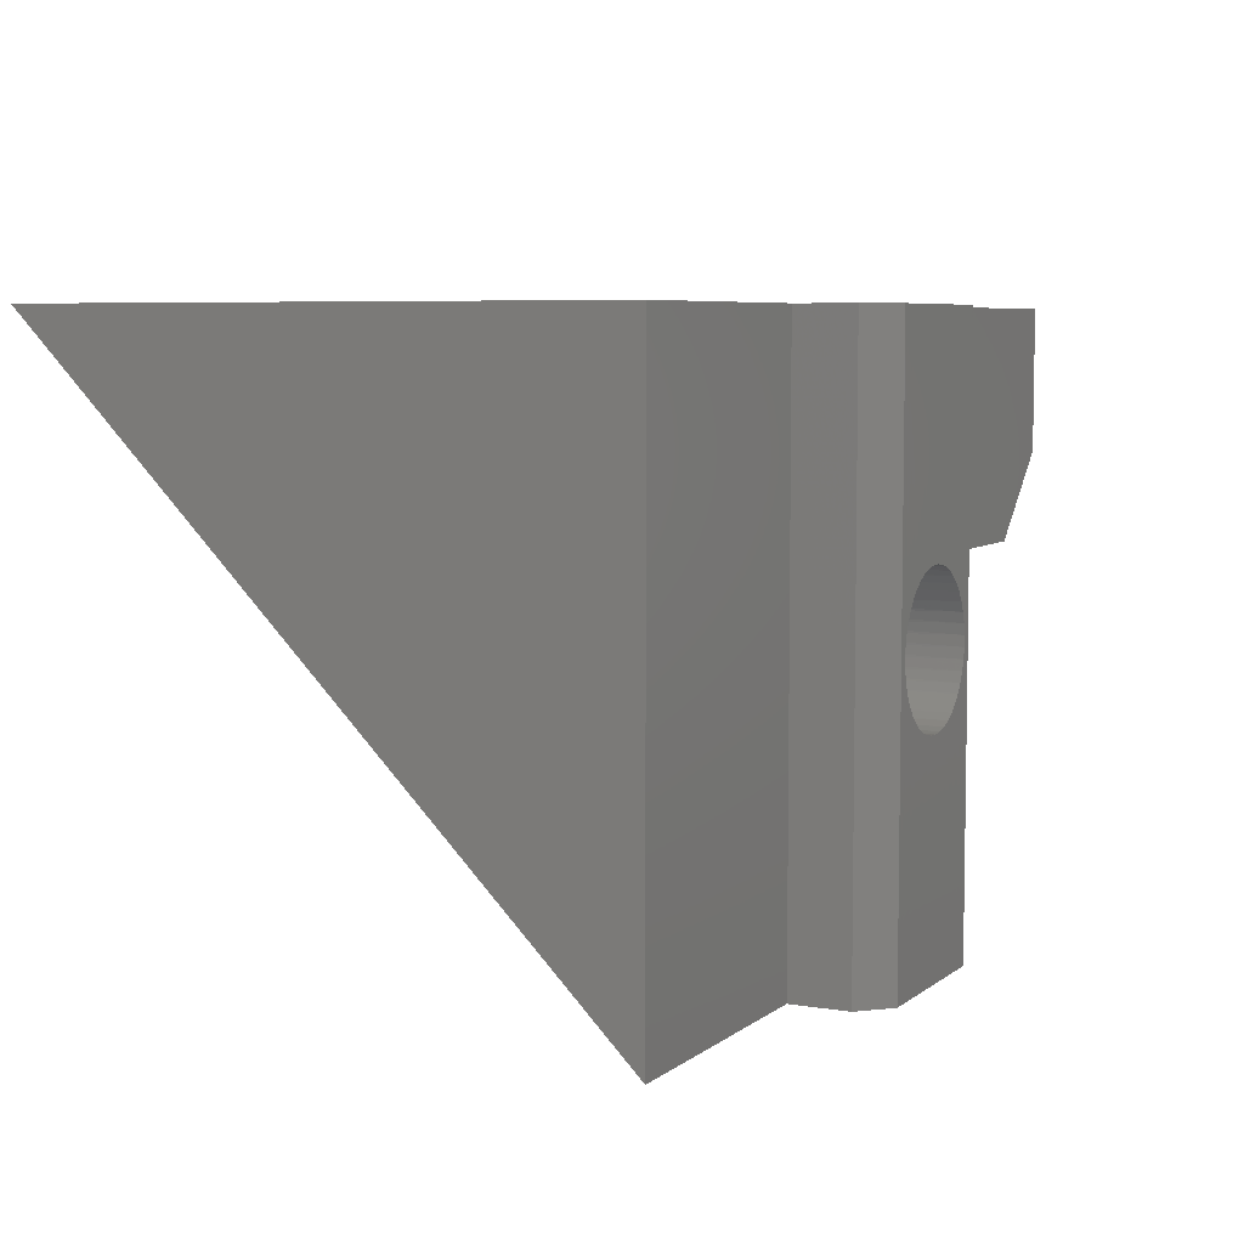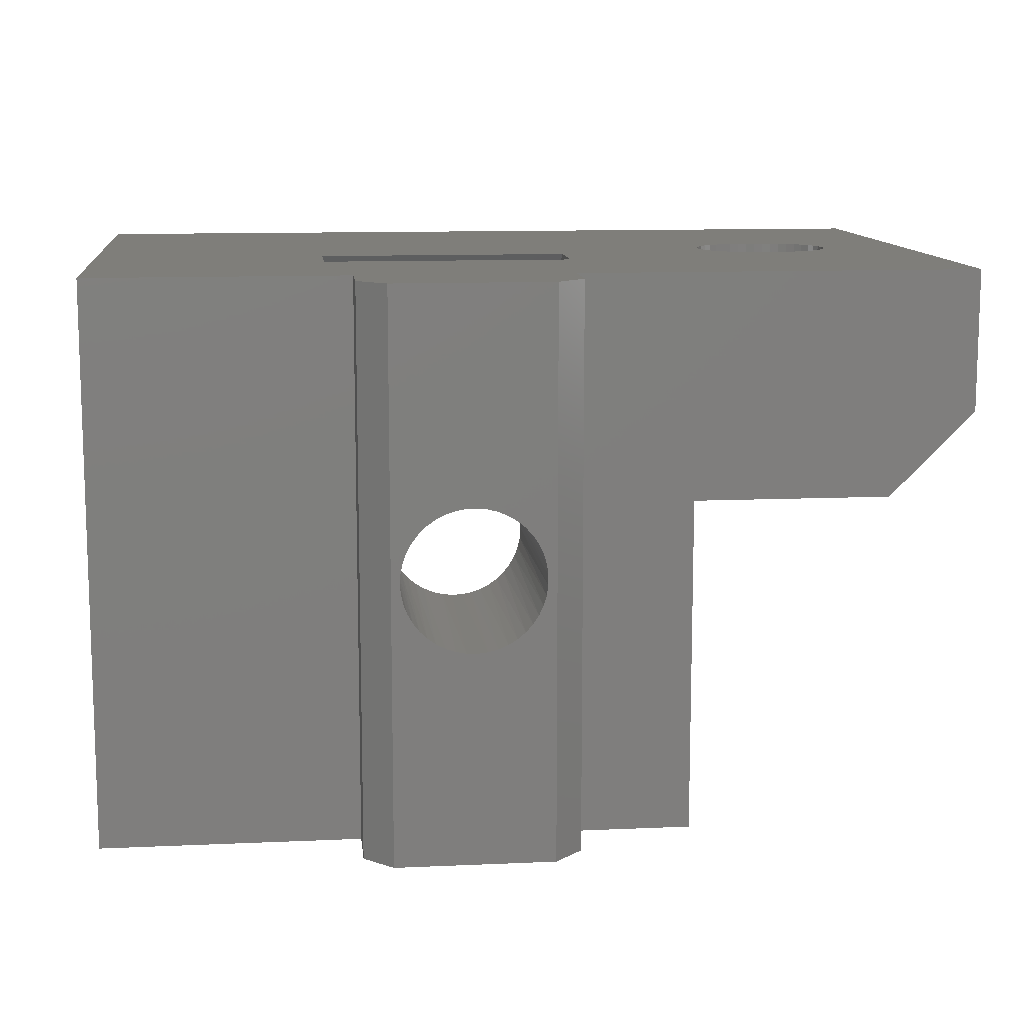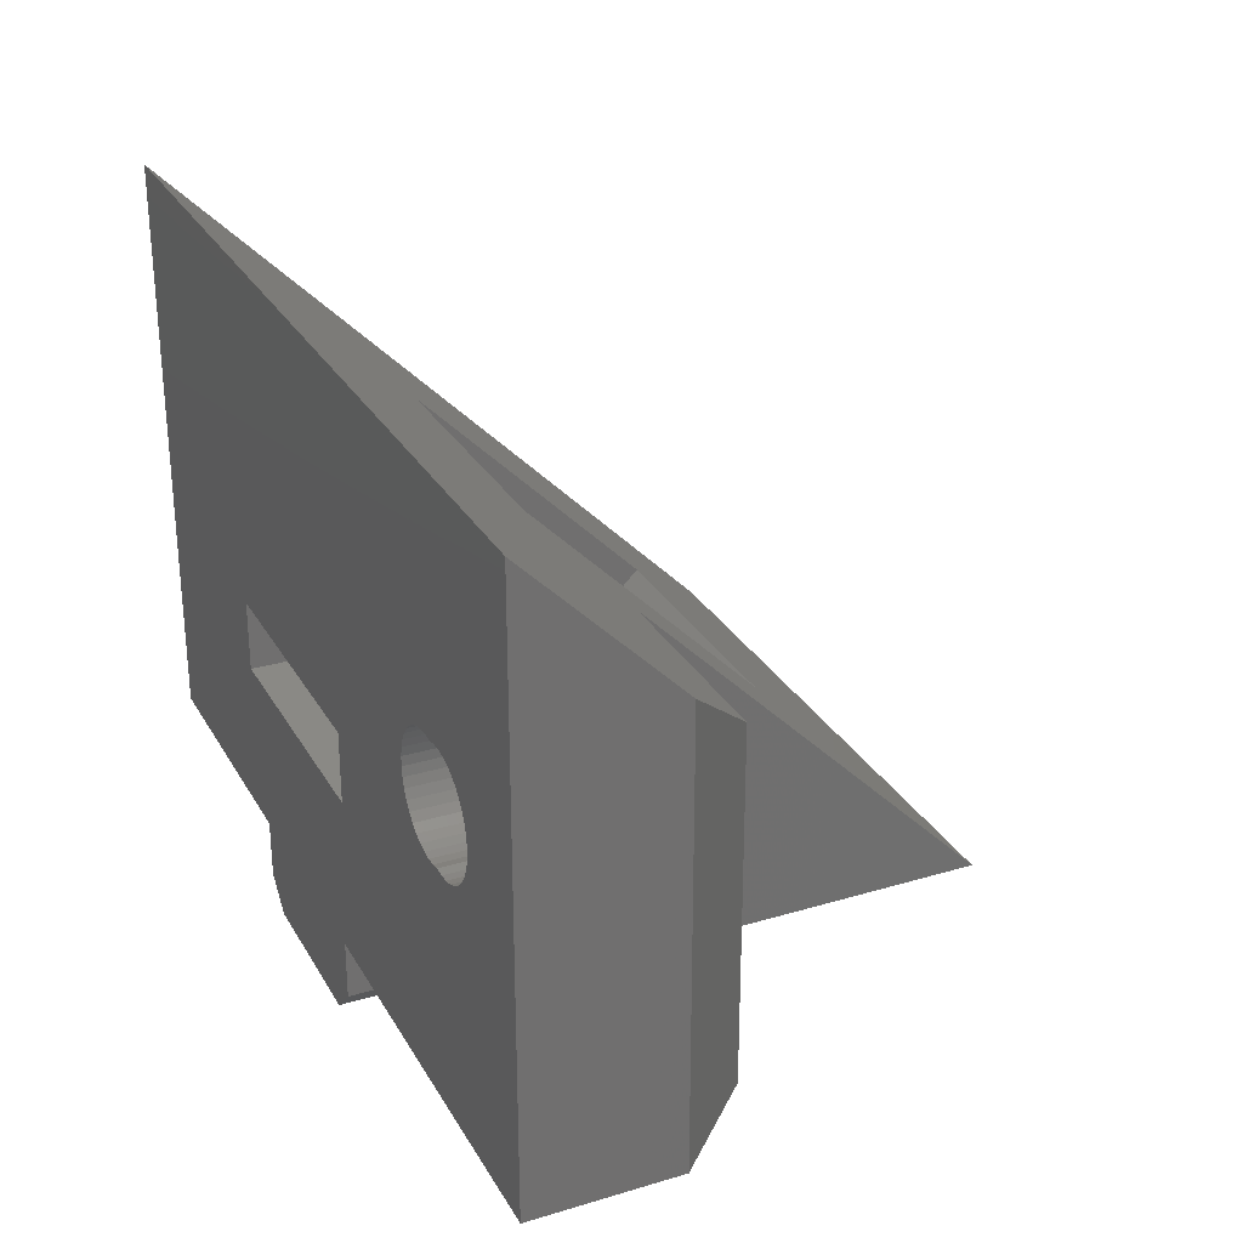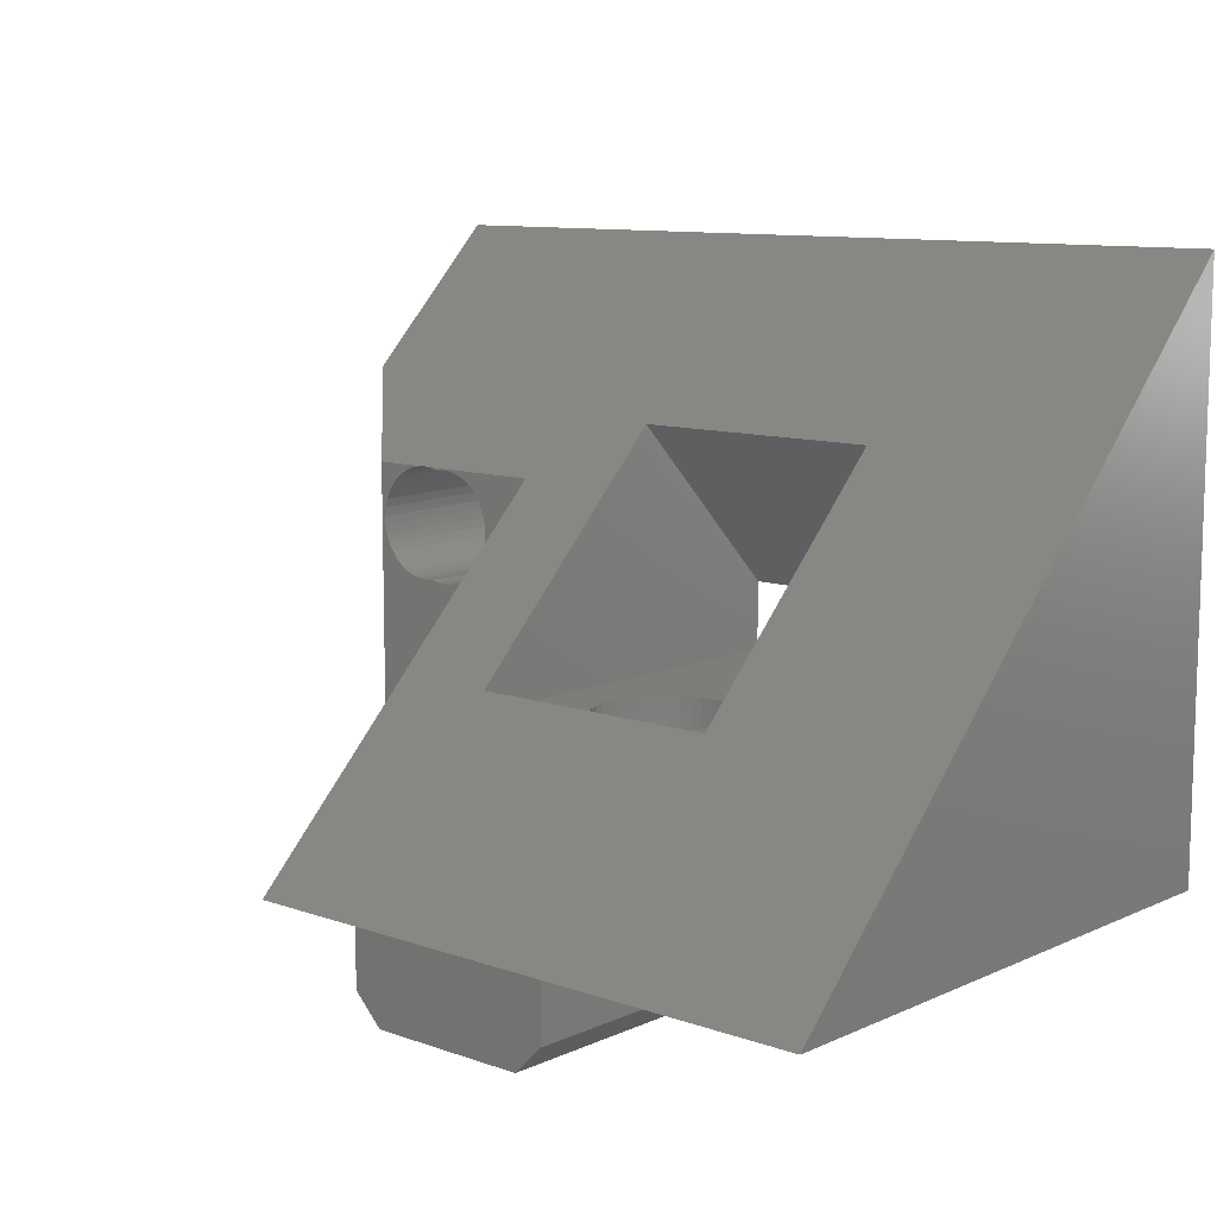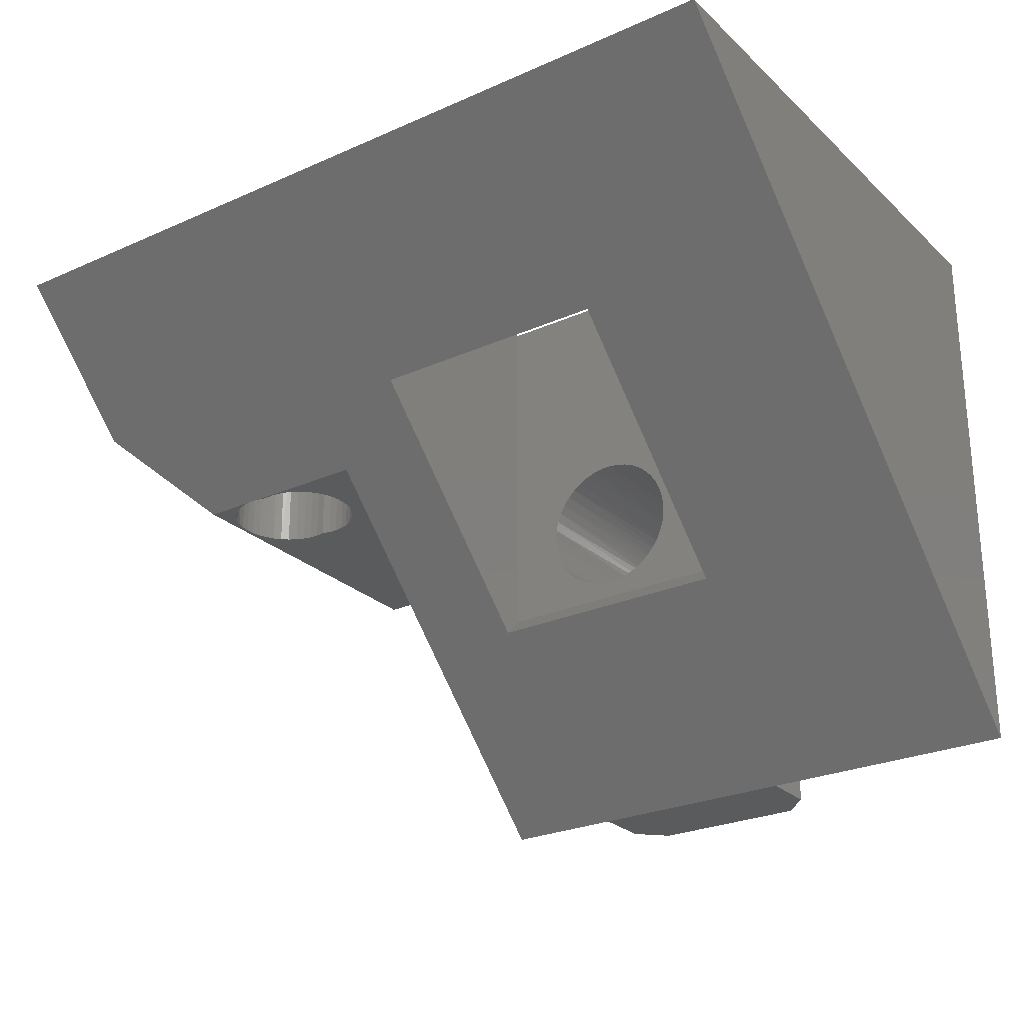
<metadata>
{"format":"stl","ext":"stl","renderer":"f3d","projection":"perspective","resolution":1024,"background":"white","views":[{"elev":6.3,"azim":116.8,"up":"+Y"},{"elev":11.5,"azim":173.8,"up":"+Y"},{"elev":28.2,"azim":-114.4,"up":"+Z"},{"elev":10.3,"azim":41.6,"up":"+Z"},{"elev":-26.0,"azim":35.2,"up":"+Y"}]}
</metadata>
<code>
# stl→obj: 244 verts, 514 faces
v 240.8 392.4 1318
v 240.8 400.4 1318
v 240.4 392.4 1318
v 240.4 396.4 1318
v 240.1 392.4 1318
v 240.1 396.4 1318
v 239.8 392.4 1318
v 239.8 396.4 1318
v 239.5 392.4 1318
v 239.5 396.4 1318
v 239.2 392.4 1318
v 239.2 396.4 1318
v 239 392.4 1319
v 239 396.4 1319
v 238.8 392.4 1319
v 238.8 396.4 1319
v 238.6 392.4 1319
v 238.6 396.4 1319
v 238.5 392.4 1319
v 238.5 396.4 1319
v 238.4 392.4 1320
v 238.4 396.4 1320
v 238.5 396.4 1320
v 238.5 392.4 1321
v 238.6 396.4 1321
v 238.7 392.4 1321
v 238.7 396.4 1321
v 238.8 392.4 1321
v 238.9 396.4 1321
v 239.1 392.4 1321
v 239.1 396.4 1322
v 239.3 392.4 1322
v 239.4 396.4 1322
v 239.6 392.4 1322
v 239.7 396.4 1322
v 239.9 392.4 1322
v 240 396.4 1322
v 240.2 392.4 1322
v 240.4 396.4 1322
v 240.4 392.4 1322
v 240.6 392.4 1322
v 240.7 396.4 1322
v 240.7 392.4 1322
v 240.9 392.4 1322
v 241 400.4 1322
v 241 392.4 1322
v 240.4 400.4 1318
v 240.1 400.4 1318
v 239.8 400.4 1318
v 239.5 400.4 1318
v 239.2 400.4 1318
v 239 400.4 1319
v 238.8 400.4 1319
v 238.6 400.4 1319
v 238.5 400.4 1319
v 238.4 400.4 1320
v 238.5 400.4 1320
v 238.6 400.4 1321
v 238.7 400.4 1321
v 238.9 400.4 1321
v 239.1 400.4 1322
v 239.4 400.4 1322
v 239.7 400.4 1322
v 240 400.4 1322
v 240.4 400.4 1322
v 240.7 400.4 1322
v 245.3 392.4 1322
v 241.3 392.4 1322
v 241.7 392.4 1322
v 242 392.4 1322
v 242.3 392.4 1322
v 242.6 392.4 1322
v 242.8 392.4 1321
v 243 392.4 1321
v 243.2 392.4 1321
v 243.3 392.4 1320
v 243.4 392.4 1320
v 243.3 392.4 1319
v 243.2 392.4 1319
v 245.3 392.4 1310
v 243.1 392.4 1319
v 242.9 392.4 1319
v 242.6 392.4 1318
v 242.4 392.4 1318
v 242.1 392.4 1318
v 241.7 392.4 1318
v 241.4 392.4 1318
v 238.3 392.4 1310
v 241.1 392.4 1318
v 238.3 392.4 1322
v 257.9 400.4 1318
v 266.3 400.4 1310
v 257.9 400.4 1315
v 257.1 400.4 1310
v 248.9 400.4 1315
v 249.5 400.4 1310
v 235.3 400.4 1310
v 266.3 400.4 1330
v 248.9 400.4 1318
v 242.8 400.4 1321
v 243 400.4 1321
v 243.2 400.4 1321
v 243.3 400.4 1320
v 243.3 400.4 1319
v 243.2 400.4 1319
v 243 400.4 1319
v 242.9 400.4 1319
v 242.6 400.4 1318
v 242.3 400.4 1318
v 242.1 400.4 1318
v 241.7 400.4 1318
v 241.4 400.4 1318
v 241.1 400.4 1318
v 256.1 400.4 1307
v 250.5 400.4 1307
v 249.5 400.4 1308
v 235.3 400.4 1330
v 242.3 400.4 1322
v 242 400.4 1322
v 241.7 400.4 1322
v 257.1 400.4 1308
v 241.3 400.4 1322
v 242.6 400.4 1322
v 241.3 396.4 1322
v 241.6 396.4 1322
v 242 396.4 1322
v 242.3 396.4 1322
v 242.5 396.4 1322
v 242.8 396.4 1321
v 243 396.4 1321
v 243.2 396.4 1321
v 243.3 396.4 1320
v 243.3 396.4 1319
v 243.2 396.4 1319
v 243.1 396.4 1319
v 242.9 396.4 1319
v 242.6 396.4 1318
v 242.4 396.4 1318
v 242.1 396.4 1318
v 241.7 396.4 1318
v 241.4 396.4 1318
v 241.1 396.4 1318
v 245.3 380.4 1310
v 235.3 395.4 1325
v 248.9 394.3 1324
v 248.9 386.6 1316
v 249.5 380.4 1310
v 257.1 380.4 1310
v 257.9 386.6 1316
v 266.3 380.4 1310
v 257.9 394.3 1324
v 235.3 395.4 1310
v 253.4 392.9 1315
v 253.7 392.8 1315
v 254.1 392.7 1315
v 248.9 387.3 1315
v 250.9 391.1 1315
v 251 391.4 1315
v 251.2 391.8 1315
v 257.9 387.3 1315
v 253.4 387.9 1315
v 253 387.9 1315
v 252.6 388 1315
v 255.7 390.9 1315
v 255.8 390.6 1315
v 255.8 390.2 1315
v 250.8 390 1315
v 250.8 390.4 1315
v 250.8 390.7 1315
v 251.4 392.1 1315
v 251.7 392.3 1315
v 252 392.5 1315
v 252.3 392.7 1315
v 252.6 392.8 1315
v 253 392.9 1315
v 254.4 392.6 1315
v 254.7 392.4 1315
v 255 392.2 1315
v 255.3 391.9 1315
v 255.5 391.6 1315
v 255.6 391.3 1315
v 255.7 389.8 1315
v 255.6 389.5 1315
v 255.5 389.2 1315
v 255.3 388.9 1315
v 255 388.6 1315
v 254.7 388.3 1315
v 254.4 388.2 1315
v 254.1 388 1315
v 253.7 387.9 1315
v 252.3 388.1 1315
v 252 388.2 1315
v 251.7 388.5 1315
v 251.4 388.7 1315
v 251.2 389 1315
v 251 389.3 1315
v 250.9 389.7 1315
v 250.8 390.2 1307
v 250.8 390.6 1307
v 250.8 390.9 1307
v 250.9 391.3 1307
v 251.1 391.6 1307
v 251.3 391.9 1307
v 251.5 392.2 1307
v 251.8 392.4 1307
v 252.1 392.6 1307
v 252.5 392.7 1307
v 252.8 392.8 1307
v 253.2 392.9 1307
v 253.6 392.9 1307
v 253.9 392.8 1307
v 254.3 392.7 1307
v 254.6 392.5 1307
v 254.9 392.3 1307
v 255.1 392.1 1307
v 255.4 391.8 1307
v 255.5 391.4 1307
v 255.7 391.1 1307
v 255.8 390.7 1307
v 255.8 390.4 1307
v 255.8 390 1307
v 255.7 389.7 1307
v 255.5 389.3 1307
v 255.4 389 1307
v 255.1 388.7 1307
v 254.9 388.5 1307
v 254.6 388.2 1307
v 254.3 388.1 1307
v 253.9 388 1307
v 253.6 387.9 1307
v 253.2 387.9 1307
v 252.8 387.9 1307
v 252.5 388 1307
v 252.1 388.2 1307
v 251.8 388.3 1307
v 251.5 388.6 1307
v 251.3 388.9 1307
v 251.1 389.2 1307
v 250.9 389.5 1307
v 250.8 389.8 1307
v 249.5 380.4 1308
v 250.5 380.4 1307
v 256.1 380.4 1307
v 257.1 380.4 1308
f 1 2 3
f 3 2 4
f 3 4 5
f 5 4 6
f 5 6 7
f 7 6 8
f 7 8 9
f 9 8 10
f 9 10 11
f 11 10 12
f 11 12 13
f 13 12 14
f 13 14 15
f 15 14 16
f 15 16 17
f 17 16 18
f 17 18 19
f 19 18 20
f 19 20 21
f 21 20 22
f 21 22 21
f 21 22 22
f 21 22 21
f 21 22 23
f 21 23 24
f 24 23 25
f 24 25 26
f 26 25 27
f 26 27 28
f 28 27 29
f 28 29 30
f 30 29 31
f 30 31 32
f 32 31 33
f 32 33 34
f 34 33 35
f 34 35 36
f 36 35 37
f 36 37 38
f 38 37 39
f 38 39 40
f 40 39 41
f 41 39 42
f 41 42 43
f 43 42 44
f 44 42 45
f 44 45 46
f 2 47 4
f 4 47 6
f 47 48 6
f 6 48 8
f 48 49 8
f 8 49 10
f 49 50 10
f 10 50 12
f 50 51 12
f 12 51 14
f 51 52 14
f 14 52 16
f 52 53 16
f 16 53 18
f 53 54 18
f 18 54 20
f 54 55 20
f 20 55 22
f 55 56 22
f 22 56 22
f 56 56 22
f 22 56 23
f 56 57 23
f 23 57 25
f 57 58 25
f 25 58 27
f 58 59 27
f 27 59 60
f 27 60 29
f 29 60 61
f 29 61 31
f 31 61 62
f 31 62 33
f 33 62 63
f 33 63 35
f 35 63 64
f 35 64 37
f 37 64 65
f 37 65 39
f 39 65 66
f 39 66 42
f 42 66 45
f 67 41 68
f 68 41 43
f 68 43 44
f 44 46 68
f 68 69 67
f 67 69 70
f 67 70 71
f 71 72 67
f 67 72 73
f 67 73 74
f 74 75 67
f 67 75 76
f 67 76 76
f 76 77 67
f 67 77 78
f 67 78 79
f 67 79 80
f 80 79 81
f 80 81 82
f 82 83 80
f 80 83 84
f 80 84 85
f 85 86 80
f 80 86 87
f 80 87 88
f 88 87 89
f 88 89 3
f 3 89 1
f 3 5 88
f 88 5 7
f 88 7 9
f 9 11 88
f 88 11 13
f 88 13 15
f 15 17 88
f 88 17 19
f 88 19 21
f 88 21 90
f 90 21 21
f 90 21 21
f 21 24 90
f 90 24 26
f 90 26 28
f 28 30 90
f 90 30 32
f 90 32 34
f 34 36 90
f 90 36 38
f 91 92 93
f 93 92 94
f 93 94 95
f 95 94 96
f 95 96 97
f 92 91 98
f 98 91 99
f 98 99 100
f 100 99 101
f 101 99 102
f 102 99 103
f 103 99 103
f 103 99 103
f 103 99 104
f 104 99 105
f 105 99 106
f 106 99 107
f 107 99 108
f 108 99 95
f 108 95 109
f 109 95 110
f 110 95 111
f 111 95 112
f 112 95 97
f 112 97 113
f 113 97 47
f 113 47 2
f 114 115 94
f 94 115 116
f 94 116 96
f 117 56 97
f 97 56 56
f 97 56 55
f 98 118 117
f 117 118 119
f 117 119 120
f 94 121 114
f 45 66 122
f 122 66 117
f 122 117 120
f 66 65 117
f 117 65 64
f 117 64 63
f 63 62 117
f 117 62 61
f 117 61 60
f 60 59 117
f 117 59 58
f 117 58 57
f 57 56 117
f 55 54 97
f 97 54 53
f 97 53 52
f 52 51 97
f 97 51 50
f 97 50 49
f 49 48 97
f 97 48 47
f 100 123 98
f 98 123 118
f 46 45 68
f 68 45 124
f 68 124 125
f 125 124 122
f 125 122 120
f 45 122 124
f 125 120 126
f 126 120 119
f 126 119 127
f 127 119 118
f 127 118 128
f 128 118 123
f 128 123 129
f 129 123 100
f 129 100 130
f 130 100 101
f 130 101 131
f 131 101 102
f 131 102 132
f 132 102 103
f 132 103 132
f 132 103 103
f 132 103 132
f 132 103 103
f 132 103 133
f 133 103 104
f 133 104 134
f 134 104 105
f 134 105 135
f 135 105 106
f 135 106 107
f 135 107 136
f 136 107 108
f 136 108 137
f 137 108 109
f 137 109 138
f 138 109 110
f 138 110 139
f 139 110 111
f 139 111 140
f 140 111 112
f 140 112 141
f 141 112 113
f 141 113 142
f 142 113 2
f 142 2 1
f 1 89 142
f 142 89 141
f 89 87 141
f 141 87 140
f 87 86 140
f 140 86 139
f 86 85 139
f 139 85 84
f 139 84 138
f 138 84 83
f 138 83 137
f 137 83 82
f 137 82 136
f 136 82 81
f 136 81 135
f 135 81 134
f 81 79 134
f 134 79 133
f 79 78 133
f 133 78 132
f 78 77 132
f 132 77 132
f 77 76 132
f 132 76 132
f 76 76 132
f 132 76 75
f 132 75 131
f 131 75 74
f 131 74 130
f 130 74 73
f 130 73 129
f 129 73 72
f 129 72 128
f 128 72 71
f 128 71 127
f 127 71 70
f 127 70 126
f 126 70 69
f 126 69 125
f 125 69 68
f 143 67 80
f 90 38 144
f 144 38 40
f 144 40 41
f 144 41 145
f 145 41 67
f 145 67 146
f 146 67 143
f 146 143 147
f 147 148 146
f 146 148 149
f 149 148 150
f 149 150 98
f 117 145 98
f 98 145 151
f 98 151 149
f 117 144 145
f 143 80 147
f 147 80 96
f 96 80 97
f 97 80 88
f 97 88 152
f 88 90 152
f 152 90 144
f 152 144 97
f 97 144 117
f 95 153 93
f 93 153 154
f 93 154 155
f 156 157 95
f 95 157 158
f 95 158 159
f 160 161 156
f 156 161 162
f 156 162 163
f 93 164 160
f 160 164 165
f 160 165 166
f 167 168 156
f 156 168 169
f 156 169 157
f 159 170 95
f 95 170 171
f 95 171 172
f 172 173 95
f 95 173 174
f 95 174 175
f 175 153 95
f 155 176 93
f 93 176 177
f 93 177 178
f 178 179 93
f 93 179 180
f 93 180 181
f 181 164 93
f 166 182 160
f 160 182 183
f 160 183 184
f 184 185 160
f 160 185 186
f 160 186 187
f 187 188 160
f 160 188 189
f 160 189 190
f 190 161 160
f 163 191 156
f 156 191 192
f 156 192 193
f 193 194 156
f 156 194 195
f 156 195 196
f 196 197 156
f 156 197 167
f 156 146 160
f 160 146 149
f 93 160 91
f 91 160 149
f 91 149 151
f 91 151 99
f 99 151 145
f 95 99 156
f 156 99 145
f 156 145 146
f 167 198 168
f 168 198 199
f 168 199 169
f 169 199 200
f 169 200 157
f 157 200 201
f 157 201 158
f 158 201 202
f 158 202 159
f 159 202 203
f 159 203 170
f 170 203 204
f 170 204 171
f 171 204 205
f 171 205 172
f 172 205 206
f 172 206 173
f 173 206 207
f 173 207 174
f 174 207 208
f 174 208 175
f 175 208 209
f 175 209 153
f 153 209 210
f 153 210 154
f 154 210 211
f 154 211 155
f 155 211 212
f 155 212 176
f 176 212 213
f 176 213 177
f 177 213 214
f 177 214 178
f 178 214 215
f 178 215 179
f 179 215 216
f 179 216 180
f 180 216 217
f 180 217 181
f 181 217 218
f 181 218 164
f 164 218 219
f 164 219 165
f 165 219 220
f 165 220 166
f 166 220 221
f 166 221 182
f 182 221 222
f 182 222 183
f 183 222 223
f 183 223 184
f 184 223 224
f 184 224 185
f 185 224 225
f 185 225 186
f 186 225 226
f 186 226 187
f 187 226 227
f 187 227 188
f 188 227 228
f 188 228 189
f 189 228 229
f 189 229 190
f 190 229 230
f 190 230 161
f 161 230 231
f 161 231 162
f 162 231 232
f 162 232 163
f 163 232 233
f 163 233 191
f 191 233 234
f 191 234 192
f 192 234 235
f 192 235 193
f 193 235 236
f 193 236 194
f 194 236 237
f 194 237 195
f 195 237 238
f 195 238 196
f 196 238 239
f 196 239 197
f 197 239 240
f 197 240 167
f 167 240 198
f 116 115 241
f 241 115 242
f 219 114 220
f 220 114 243
f 220 243 221
f 221 243 222
f 222 243 223
f 223 243 224
f 224 243 225
f 225 243 226
f 226 243 227
f 227 243 228
f 228 243 229
f 229 243 230
f 230 243 231
f 231 243 242
f 231 242 232
f 232 242 233
f 233 242 234
f 234 242 235
f 235 242 236
f 236 242 237
f 237 242 238
f 238 242 239
f 239 242 240
f 240 242 198
f 198 242 199
f 199 242 115
f 199 115 200
f 200 115 201
f 201 115 202
f 202 115 203
f 203 115 204
f 204 115 205
f 205 115 206
f 206 115 207
f 207 115 208
f 208 115 209
f 209 115 114
f 209 114 210
f 210 114 211
f 211 114 212
f 212 114 213
f 213 114 214
f 214 114 215
f 215 114 216
f 216 114 217
f 217 114 218
f 218 114 219
f 242 243 241
f 241 243 244
f 241 244 147
f 147 244 148
f 244 243 121
f 121 243 114
f 116 241 96
f 96 241 147
f 244 121 148
f 148 121 94
f 98 150 92
f 94 92 148
f 148 92 150

</code>
